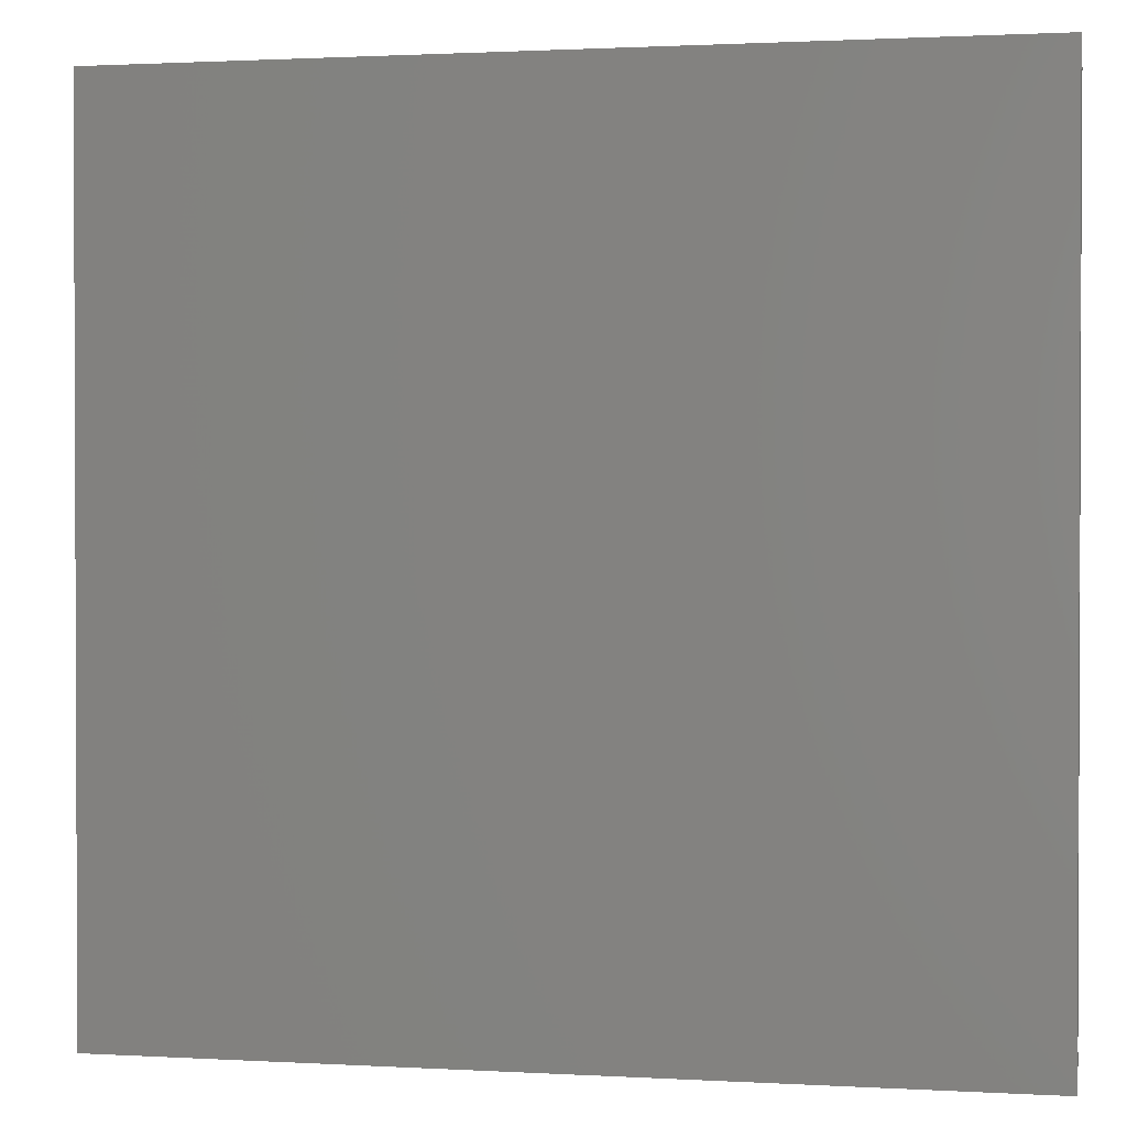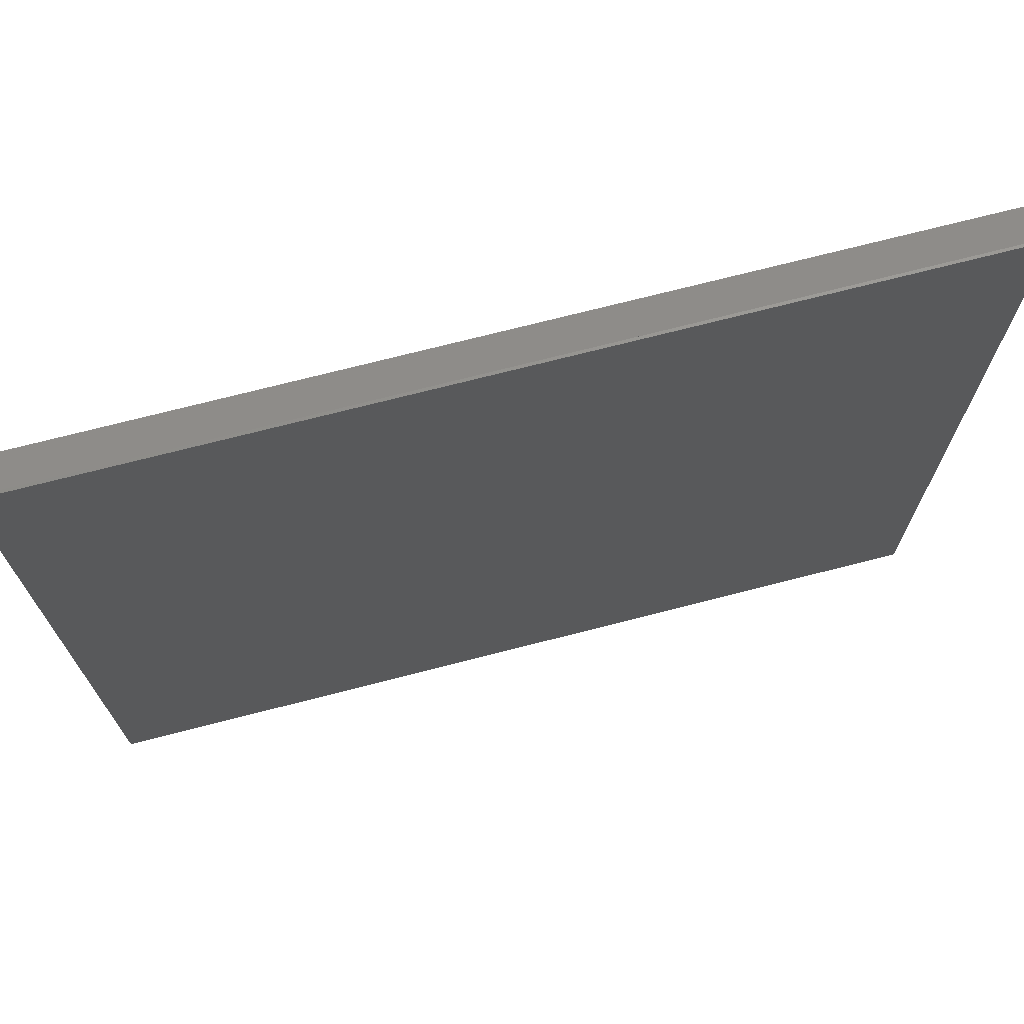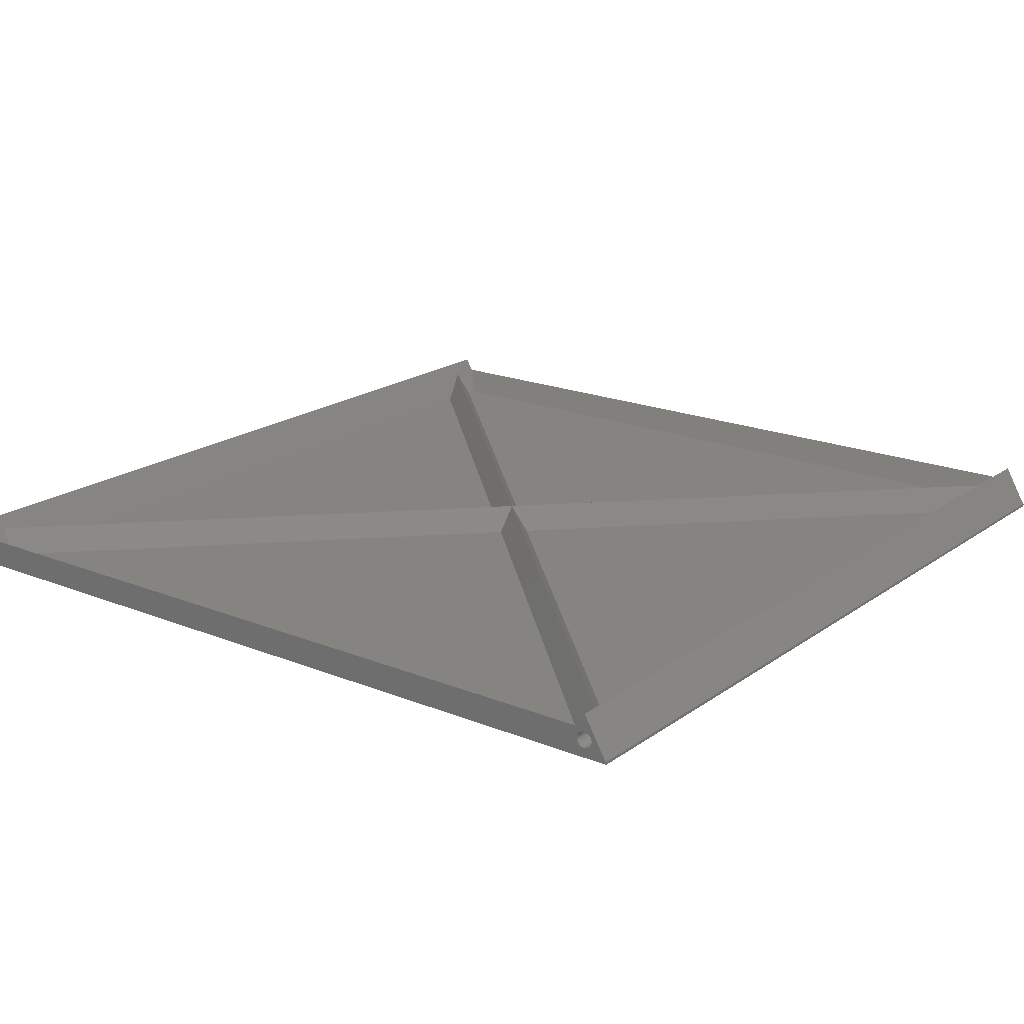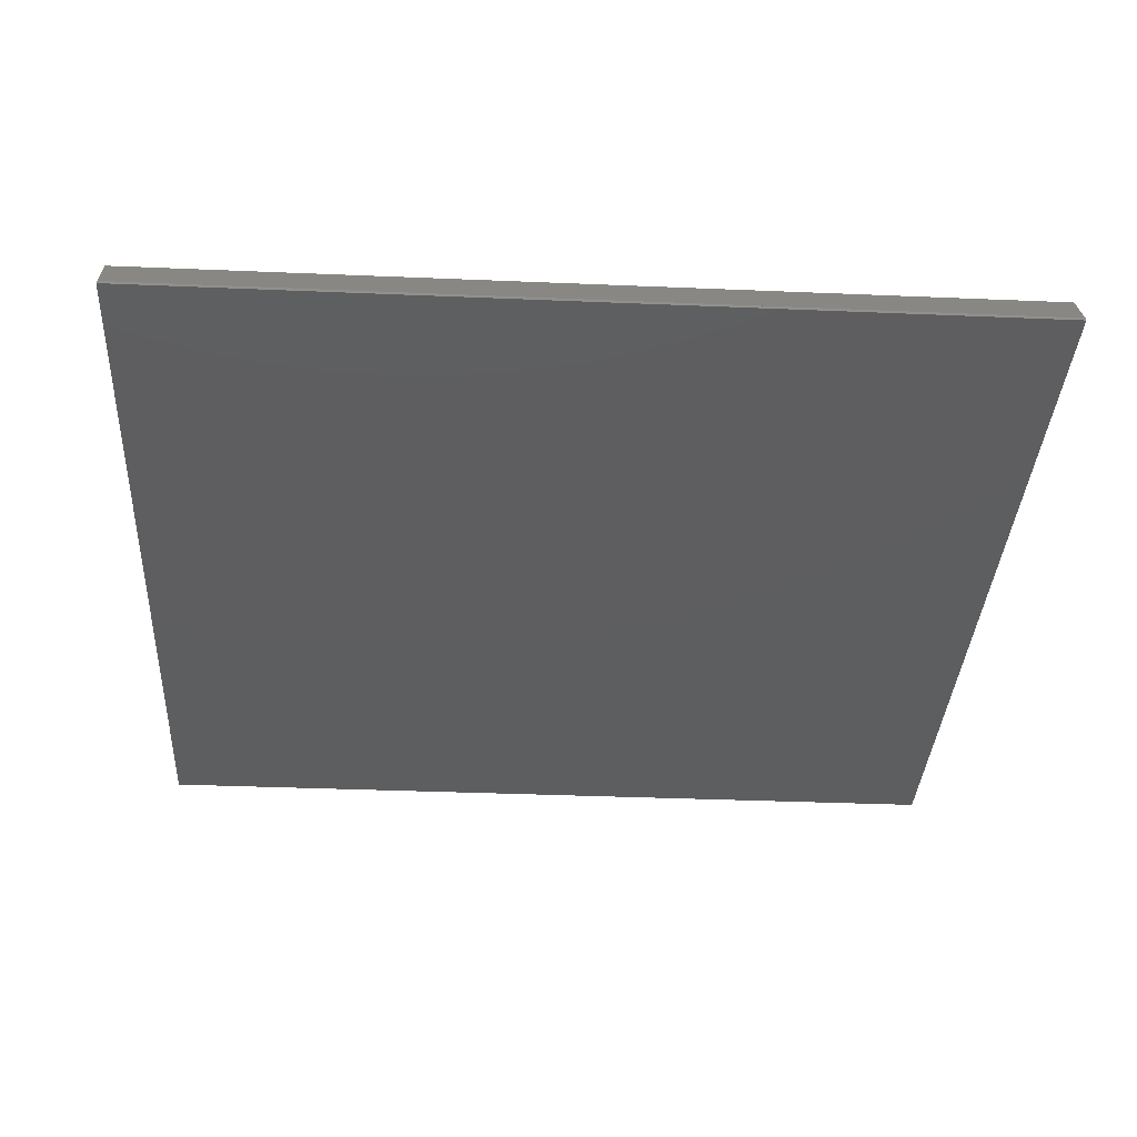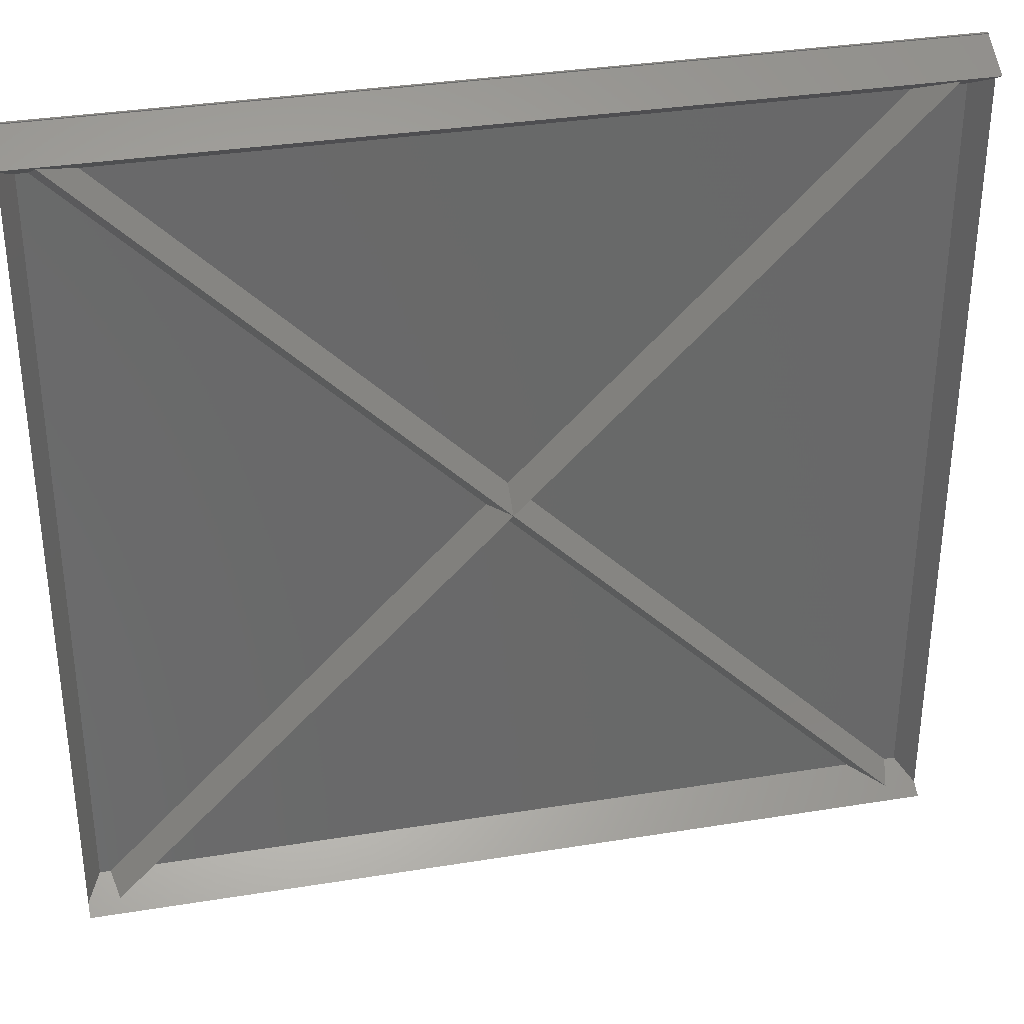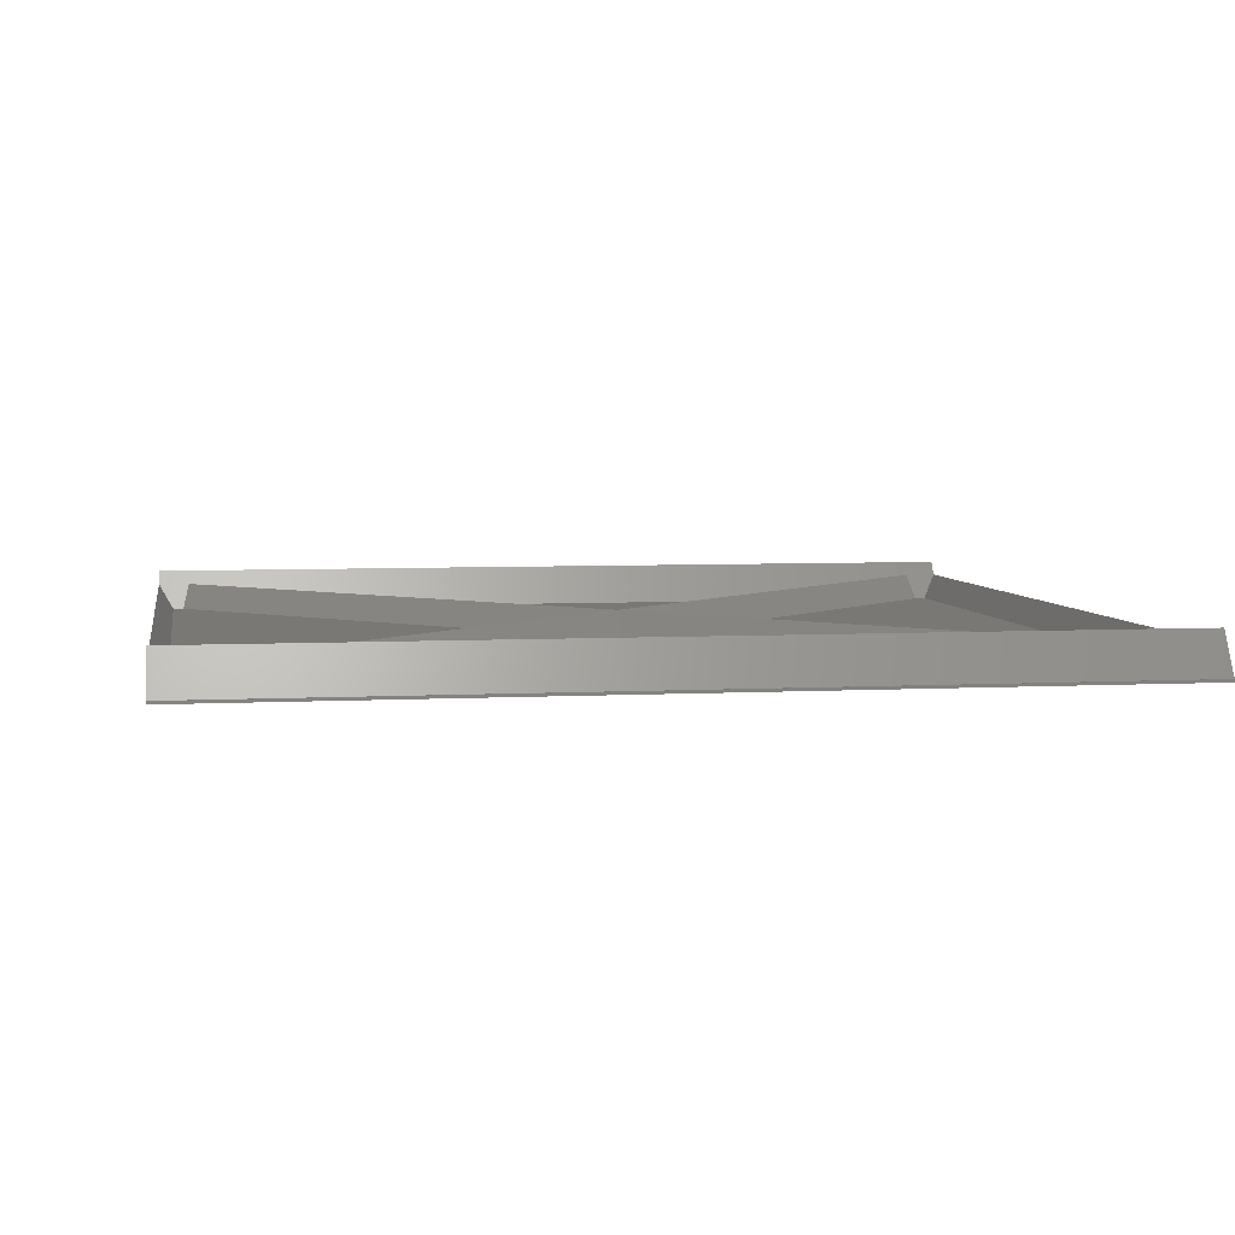
<metadata>
{"format":"stl","ext":"stl","renderer":"f3d","projection":"perspective","resolution":1024,"background":"white","views":[{"elev":1.3,"azim":-168.2,"up":"+Y"},{"elev":72.5,"azim":165.6,"up":"+Y"},{"elev":19.3,"azim":127.3,"up":"+Z"},{"elev":-35.3,"azim":176.8,"up":"+Z"},{"elev":34.0,"azim":-12.4,"up":"+Y"},{"elev":5.1,"azim":170.3,"up":"+Z"}]}
</metadata>
<code>
# stl→obj: 137 verts, 278 faces
v -55 55 -0.175
v -55 54.9 0.175
v -55 55 0.175
v -55 52.5 1.134
v -55 52.97 1.741
v -55 53 2
v -55 52.87 1.5
v -55 52.71 1.293
v -55 52.26 1.034
v -55 52 1
v -55 51.74 1.034
v -55 51 2
v -55 -50.98 3.432
v -55 50.98 3.432
v -55 -51 2
v -55 51.03 1.741
v -55 -51.03 1.741
v -55 51.13 1.5
v -55 -51.13 1.5
v -55 51.29 1.293
v -55 -51.29 1.293
v -55 51.5 1.134
v -55 -51.5 1.134
v -55 -51.74 1.034
v -55 -55 -0.175
v -55 -52.97 1.741
v -55 -54.9 0.175
v -55 -53 2
v -55 -52.87 1.5
v -55 -52.71 1.293
v -55 -52.5 1.134
v -55 -52.26 1.034
v -55 -52 1
v -55 -55 0.175
v -55 52.97 2.259
v -55 52.87 2.5
v -55 52 5.198
v -55 52.71 2.707
v -55 52.5 2.866
v -55 52.26 2.966
v -55 52 3
v -55 51.74 2.966
v -55 51.5 2.866
v -55 51.29 2.707
v -55 51.13 2.5
v -55 51.03 2.259
v -55 -51.03 2.259
v -55 -51.13 2.5
v -55 -51.29 2.707
v -55 -51.5 2.866
v -55 -51.74 2.966
v -55 -52 3
v -55 -52 5.198
v -55 -52.26 2.966
v -55 -52.5 2.866
v -55 -52.71 2.707
v -55 -52.87 2.5
v -55 -52.97 2.259
v 55 -55 0.175
v 55 -54.9 0.175
v 55 54.9 0.175
v 55 55 0.175
v 0 -2.659 0.175
v -46.44 -49.1 0.175
v 46.44 -49.1 0.175
v 51.76 49.1 0.175
v 53.12 -49.1 0.175
v 53.12 49.1 0.175
v 51.76 -49.1 0.175
v 2.659 0 0.175
v -51.76 49.1 0.175
v -51.76 -49.1 0.175
v -2.659 0 0.175
v -53.12 49.1 0.175
v -53.12 -49.1 0.175
v 46.44 49.1 0.175
v -46.44 49.1 0.175
v 0 2.659 0.175
v 55 -50.98 3.432
v 55 -51.03 2.259
v 55 -51 2
v 55 -51.13 2.5
v 55 -51.29 2.707
v 55 -51.5 2.866
v 55 -51.74 2.966
v 55 -52 3
v 55 -52 5.198
v 55 -52.26 2.966
v 55 -52.5 2.866
v 55 -52.71 2.707
v 55 -52.87 2.5
v 55 -52.97 2.259
v 55 -53 2
v 55 52.97 2.259
v 55 53 2
v 55 52.87 2.5
v 55 52 5.198
v 55 52.71 2.707
v 55 52.5 2.866
v 55 52.26 2.966
v 55 52 3
v 55 50.98 3.432
v 55 51.74 2.966
v 55 51.5 2.866
v 55 51.29 2.707
v 55 51.13 2.5
v 55 51.03 2.259
v 55 51 2
v 55 55 -0.175
v 55 52.97 1.741
v 55 52.87 1.5
v 55 52.71 1.293
v 55 52.5 1.134
v 55 52.26 1.034
v 55 52 1
v 55 51.74 1.034
v 55 51.03 1.741
v 55 -51.03 1.741
v 55 51.13 1.5
v 55 -51.13 1.5
v 55 51.29 1.293
v 55 -51.29 1.293
v 55 51.5 1.134
v 55 -51.5 1.134
v 55 -51.74 1.034
v 55 -55 -0.175
v 55 -52 1
v 55 -52.97 1.741
v 55 -52.87 1.5
v 55 -52.71 1.293
v 55 -52.5 1.134
v 55 -52.26 1.034
v 50.98 50.98 3.432
v -50.98 50.98 3.432
v -50.98 -50.98 3.432
v 50.98 -50.98 3.432
v 0 0 3.432
f 1 2 3
f 4 2 1
f 2 5 6
f 2 7 5
f 2 8 7
f 2 4 8
f 1 9 4
f 1 10 9
f 1 11 10
f 12 13 14
f 15 12 16
f 17 16 18
f 19 18 20
f 21 20 22
f 23 22 11
f 24 11 1
f 12 15 13
f 16 17 15
f 18 19 17
f 20 21 19
f 22 23 21
f 11 24 23
f 25 24 1
f 26 27 28
f 29 27 26
f 30 27 29
f 31 27 30
f 25 31 32
f 25 32 33
f 24 25 33
f 31 25 27
f 27 25 34
f 35 2 6
f 36 2 35
f 37 36 38
f 36 37 2
f 39 37 38
f 40 37 39
f 41 37 40
f 14 41 42
f 14 42 43
f 14 43 44
f 14 44 45
f 14 45 46
f 41 14 37
f 14 46 12
f 47 13 15
f 48 13 47
f 49 13 48
f 50 13 49
f 51 13 50
f 52 13 51
f 52 53 13
f 54 53 52
f 55 53 54
f 56 53 55
f 57 53 56
f 27 57 58
f 57 27 53
f 27 58 28
f 27 59 60
f 59 27 34
f 3 61 62
f 61 3 2
f 63 64 65
f 66 67 68
f 66 69 67
f 69 66 70
f 71 72 73
f 74 72 71
f 72 74 75
f 76 77 78
f 79 80 81
f 79 82 80
f 79 83 82
f 79 84 83
f 79 85 84
f 86 79 87
f 79 86 85
f 87 88 86
f 87 89 88
f 87 90 89
f 87 91 90
f 60 91 87
f 92 60 93
f 91 60 92
f 61 94 95
f 61 96 94
f 97 96 61
f 96 97 98
f 97 99 98
f 97 100 99
f 97 101 100
f 102 101 97
f 101 102 103
f 103 102 104
f 104 102 105
f 105 102 106
f 107 102 108
f 106 102 107
f 61 109 62
f 110 61 95
f 111 61 110
f 112 61 111
f 113 61 112
f 61 113 109
f 114 109 113
f 115 109 114
f 116 109 115
f 79 108 102
f 81 108 79
f 108 81 117
f 118 117 81
f 117 118 119
f 120 119 118
f 119 120 121
f 122 121 120
f 121 122 123
f 124 123 122
f 123 124 116
f 125 116 124
f 116 125 109
f 126 125 127
f 60 128 93
f 60 129 128
f 60 130 129
f 60 131 130
f 126 131 60
f 131 126 132
f 132 126 127
f 126 60 59
f 125 126 109
f 109 3 62
f 3 109 1
f 25 109 126
f 109 25 1
f 25 59 34
f 59 25 126
f 61 37 97
f 37 61 2
f 77 133 134
f 133 77 76
f 74 134 14
f 134 74 71
f 134 37 14
f 37 134 97
f 133 97 134
f 133 102 97
f 68 133 66
f 133 68 102
f 65 135 136
f 135 65 64
f 67 136 79
f 136 67 69
f 136 87 79
f 87 136 53
f 135 53 136
f 135 13 53
f 75 135 72
f 135 75 13
f 27 87 53
f 87 27 60
f 136 63 65
f 63 136 137
f 137 71 73
f 71 137 134
f 70 136 69
f 136 70 137
f 134 78 77
f 78 134 137
f 70 133 137
f 133 70 66
f 135 63 137
f 63 135 64
f 78 133 76
f 133 78 137
f 72 137 73
f 137 72 135
f 67 102 68
f 102 67 79
f 14 75 74
f 75 14 13
f 9 115 114
f 115 9 10
f 41 100 101
f 100 41 40
f 117 12 108
f 12 117 16
f 4 114 113
f 114 4 9
f 36 98 38
f 98 36 96
f 39 98 99
f 98 39 38
f 35 96 36
f 96 35 94
f 8 113 112
f 113 8 4
f 5 95 6
f 95 5 110
f 8 111 7
f 111 8 112
f 40 99 100
f 99 40 39
f 6 94 35
f 94 6 95
f 10 116 115
f 116 10 11
f 22 121 123
f 121 22 20
f 11 123 116
f 123 11 22
f 7 110 5
f 110 7 111
f 42 101 103
f 101 42 41
f 44 104 105
f 104 44 43
f 119 16 117
f 16 119 18
f 108 46 107
f 46 108 12
f 43 103 104
f 103 43 42
f 121 18 119
f 18 121 20
f 107 45 106
f 45 107 46
f 106 44 105
f 44 106 45
f 24 127 125
f 127 24 33
f 52 85 86
f 85 52 51
f 15 80 47
f 80 15 81
f 93 58 92
f 58 93 28
f 56 89 90
f 89 56 55
f 19 118 17
f 118 19 120
f 48 83 49
f 83 48 82
f 47 82 48
f 82 47 80
f 128 28 93
f 28 128 26
f 31 130 131
f 130 31 30
f 91 56 90
f 56 91 57
f 55 88 89
f 88 55 54
f 23 125 124
f 125 23 24
f 21 120 19
f 120 21 122
f 17 81 15
f 81 17 118
f 50 83 84
f 83 50 49
f 51 84 85
f 84 51 50
f 33 132 127
f 132 33 32
f 129 26 128
f 26 129 29
f 92 57 91
f 57 92 58
f 54 86 88
f 86 54 52
f 21 124 122
f 124 21 23
f 130 29 129
f 29 130 30
f 32 131 132
f 131 32 31

</code>
